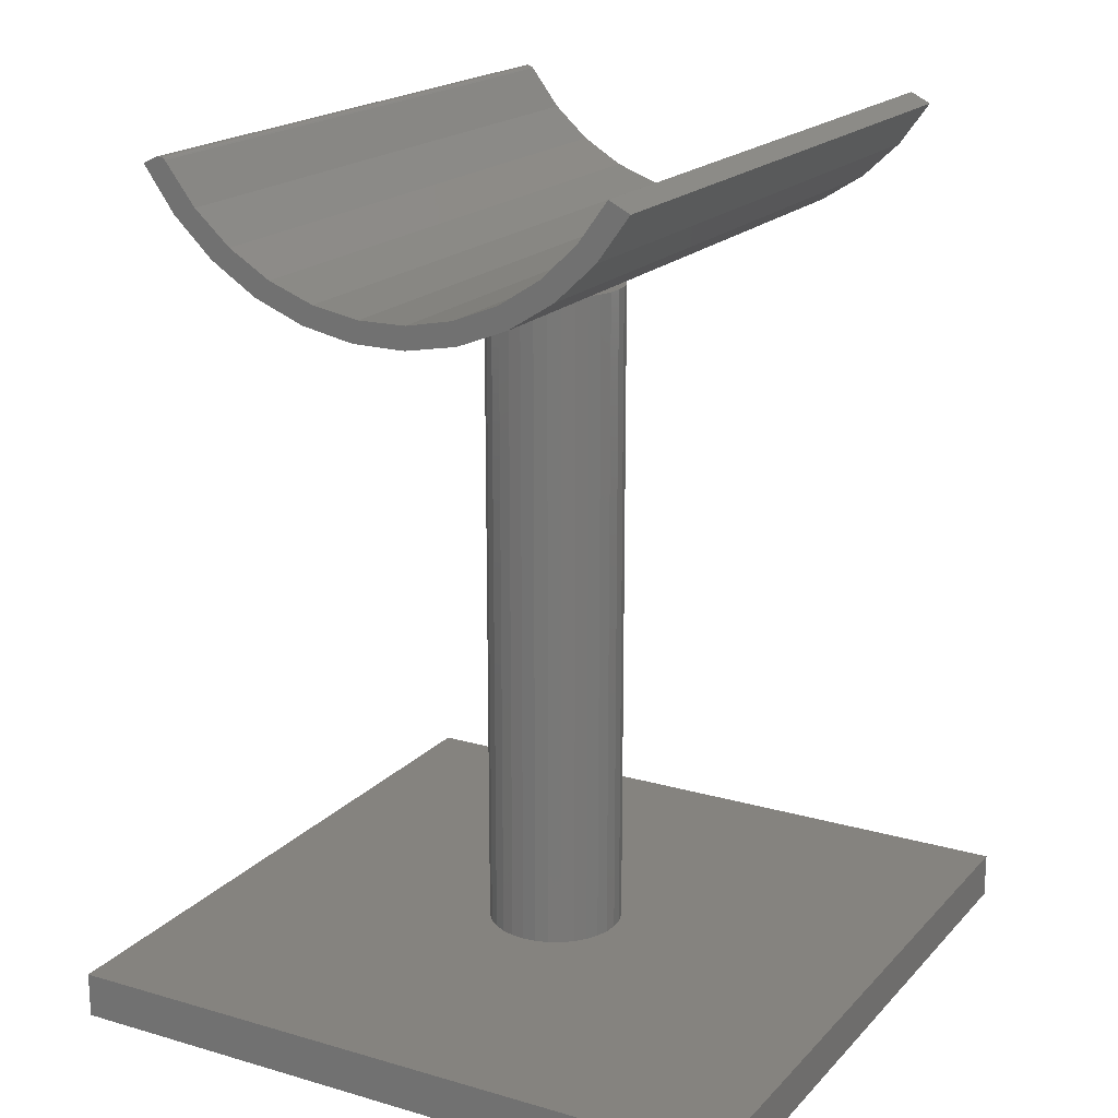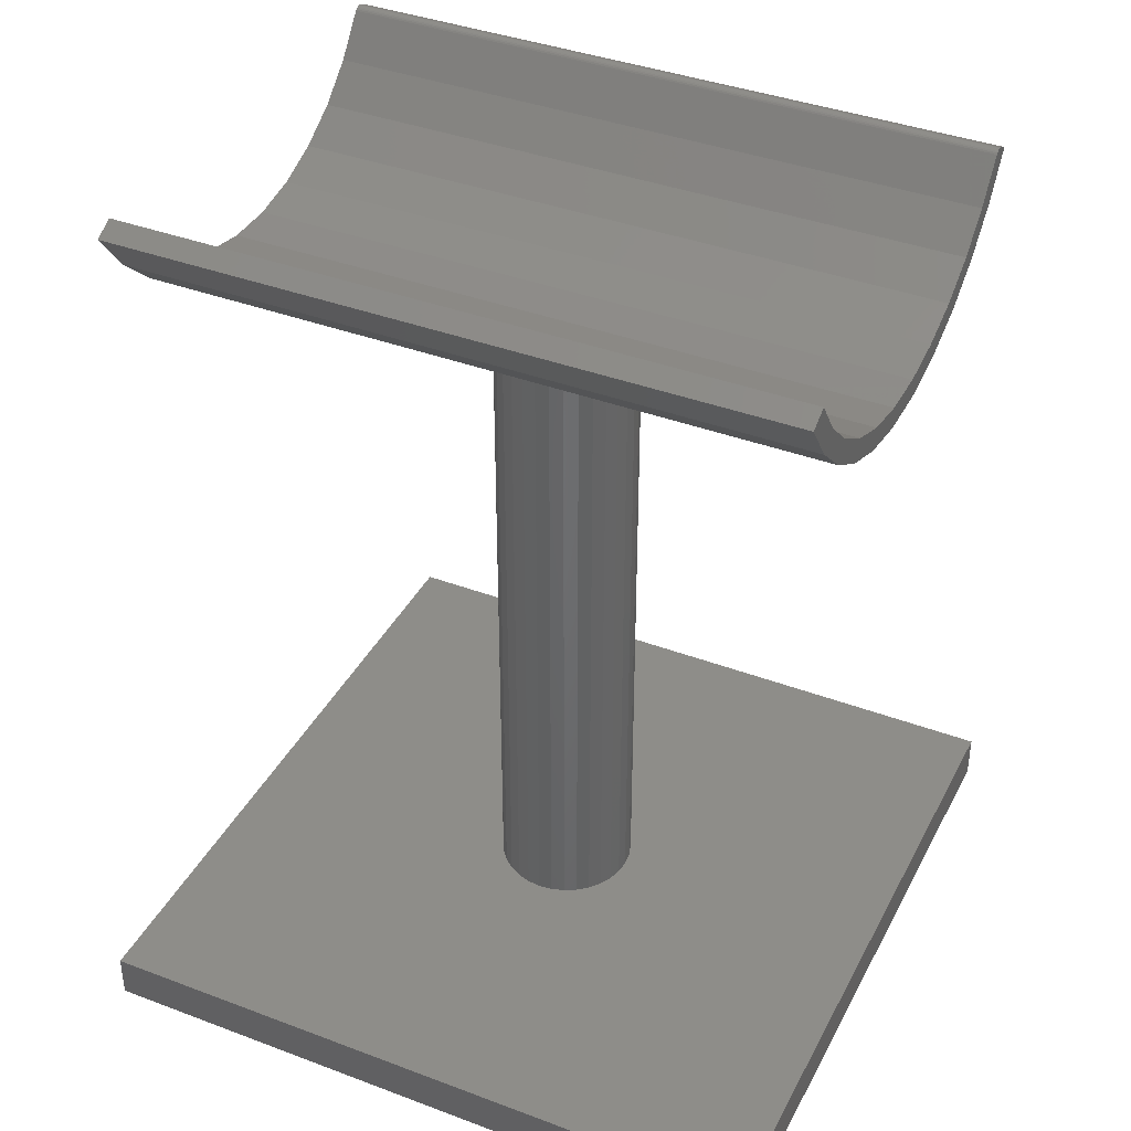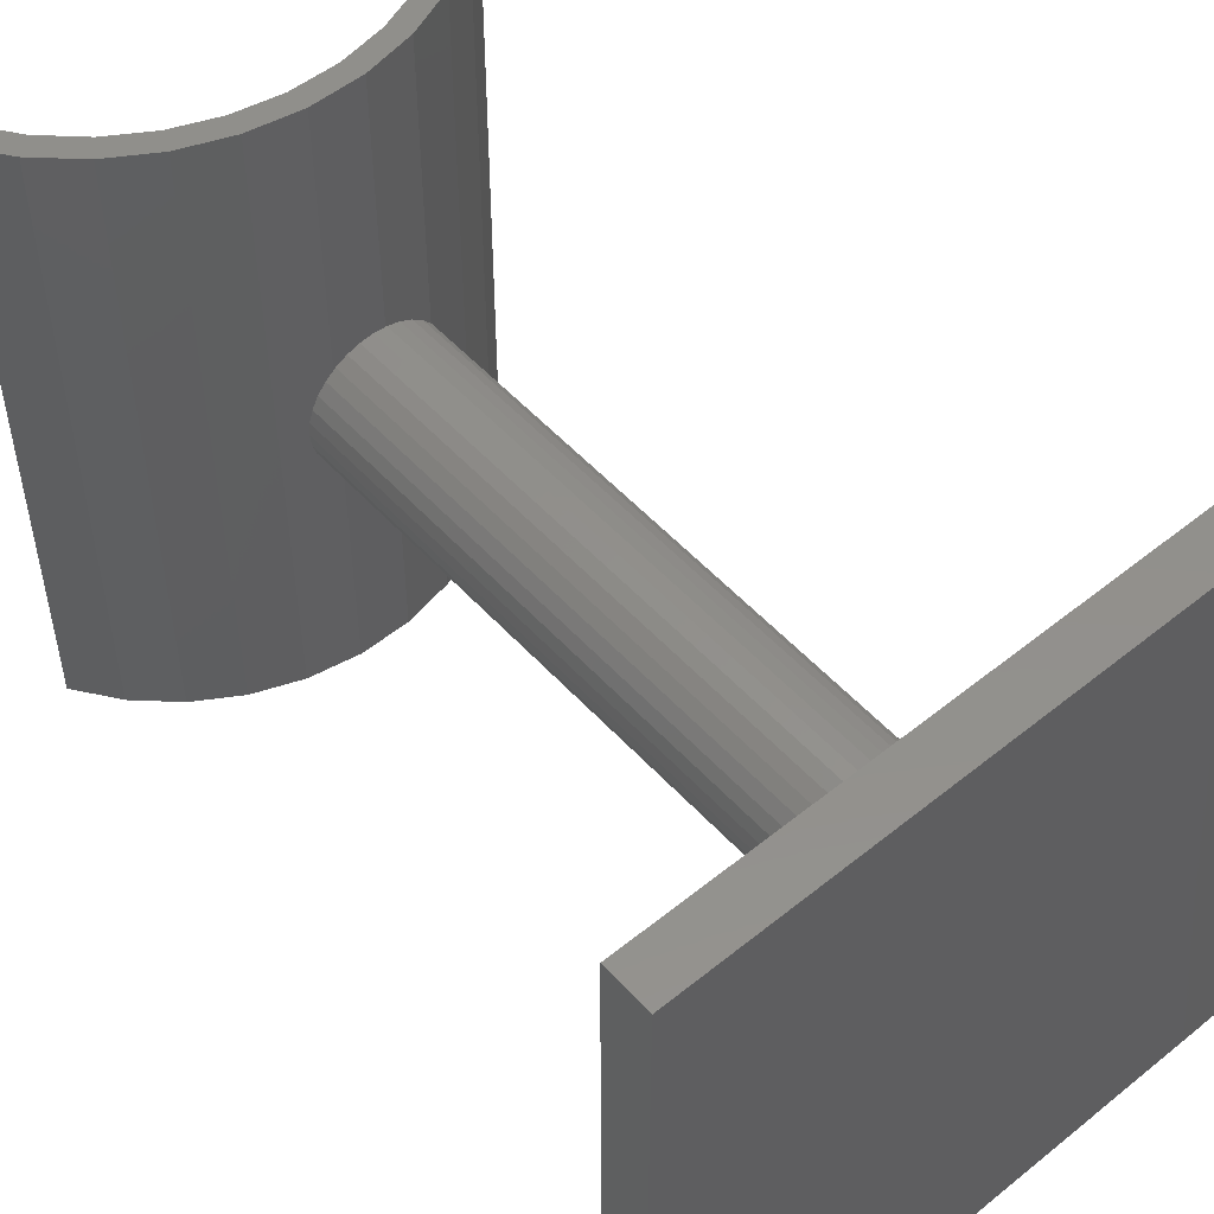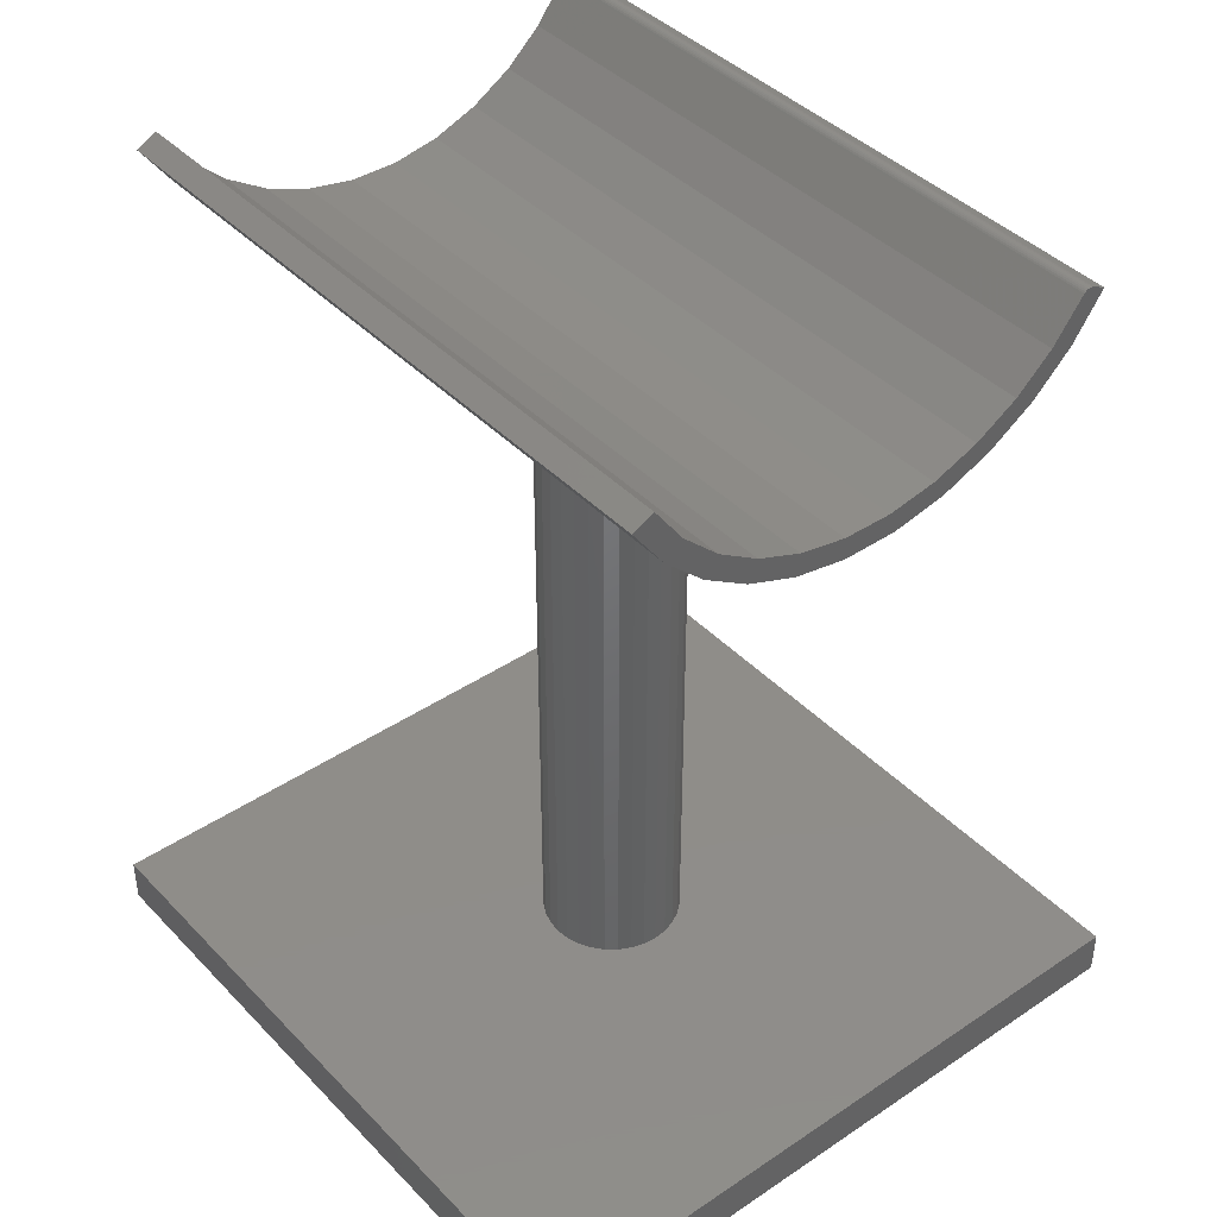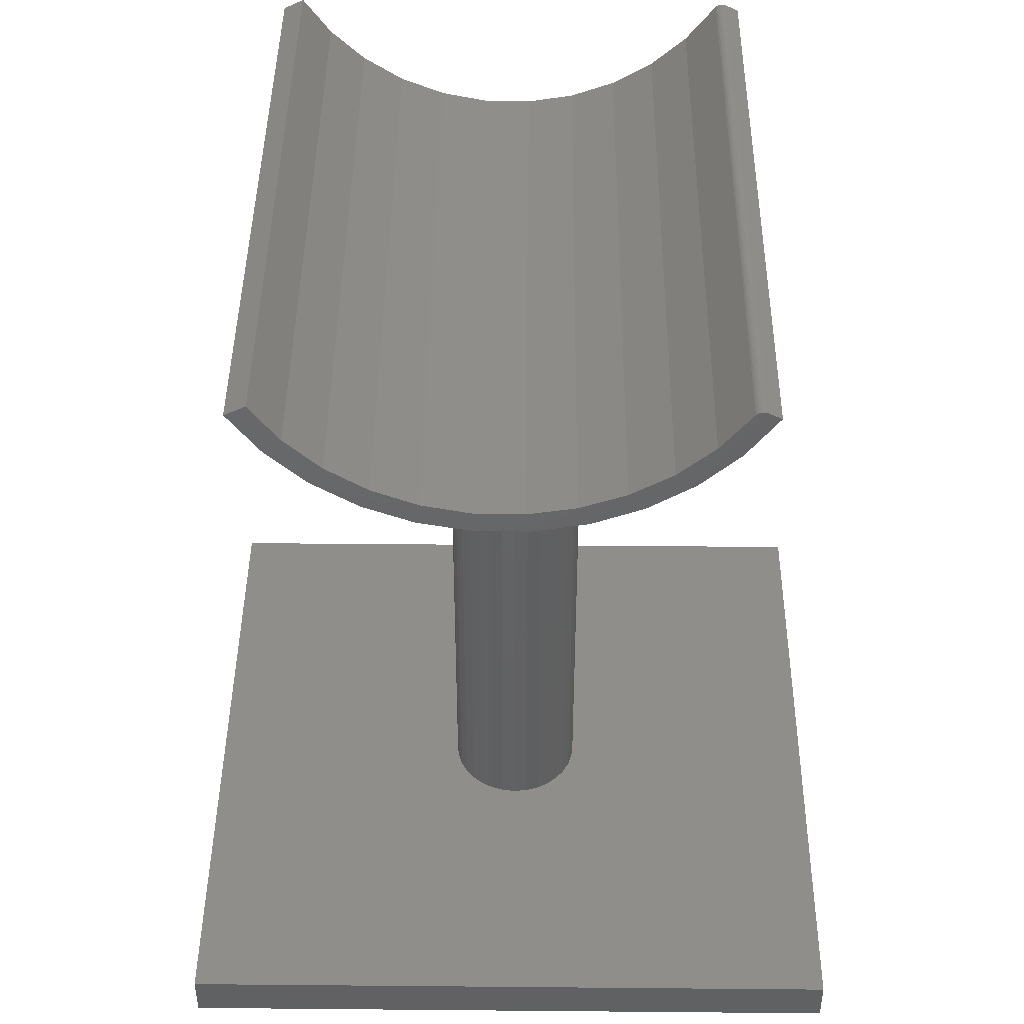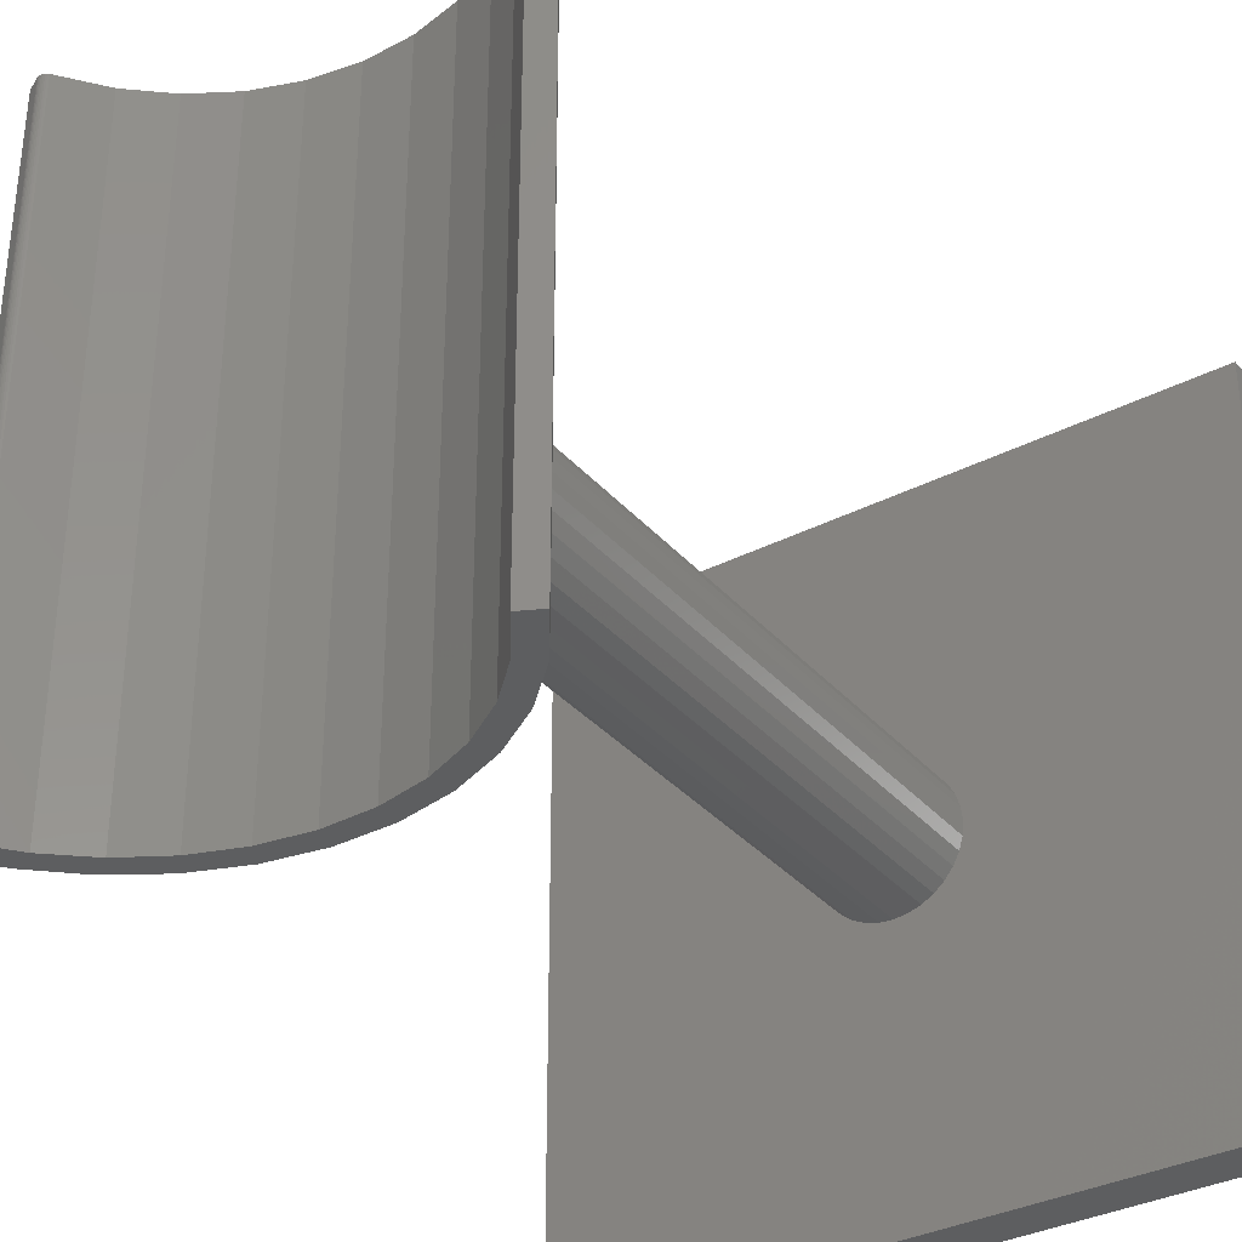
<metadata>
{"format":"stl","ext":"stl","renderer":"f3d","projection":"perspective","resolution":1024,"background":"white","views":[{"elev":18.9,"azim":28.9,"up":"+Z"},{"elev":39.1,"azim":115.2,"up":"+Z"},{"elev":52.7,"azim":139.0,"up":"+Y"},{"elev":41.2,"azim":140.8,"up":"+Z"},{"elev":43.8,"azim":-179.4,"up":"+Z"},{"elev":-34.4,"azim":34.6,"up":"+Y"}]}
</metadata>
<code>
# stl→obj: 144 verts, 276 faces
v 0.1133 -0.2812 0.6497
v 0.1515 -0.2812 0.6741
v 0.1058 -0.2812 0.6671
v 0.06797 -0.2812 0.6515
v 0.02789 -0.2812 0.6433
v 0.07116 -0.2812 0.6329
v -0.01302 -0.2812 0.6426
v -0.06335 -0.2812 0.6329
v -0.01878 -0.2812 0.6243
v 0.0266 -0.2812 0.6243
v -0.2031 -0.2812 0.7422
v -0.1767 -0.2812 0.7053
v -0.1572 -0.2812 0.7124
v -0.182 -0.2812 0.7448
v -0.1829 -0.2812 0.746
v -0.184 -0.2812 0.7469
v -0.1852 -0.2812 0.7477
v -0.1865 -0.2812 0.7482
v -0.1879 -0.2812 0.7485
v -0.1894 -0.2812 0.7485
v -0.1908 -0.2812 0.7482
v -0.1921 -0.2812 0.7477
v 0.2109 -0.2812 0.7422
v 0.1935 -0.2812 0.7509
v 0.1845 -0.2812 0.7053
v 0.1697 -0.2812 0.7176
v 0.1401 -0.2812 0.6894
v -0.1267 -0.2812 0.685
v -0.1437 -0.2812 0.6741
v -0.09168 -0.2812 0.6639
v -0.1055 -0.2812 0.6497
v -0.05334 -0.2812 0.6496
v 0.1058 0.2812 0.6671
v 0.1515 0.2812 0.6741
v 0.1133 0.2812 0.6497
v 0.06797 0.2812 0.6515
v 0.02789 0.2812 0.6433
v 0.07116 0.2812 0.6329
v -0.01302 0.2812 0.6426
v -0.06335 0.2812 0.6329
v -0.01878 0.2812 0.6243
v 0.0266 0.2812 0.6243
v -0.2031 0.2812 0.7422
v -0.1921 0.2812 0.7477
v -0.1908 0.2812 0.7482
v -0.1894 0.2812 0.7485
v -0.1879 0.2812 0.7485
v -0.1865 0.2812 0.7482
v -0.1852 0.2812 0.7477
v -0.184 0.2812 0.7469
v -0.1829 0.2812 0.746
v -0.182 0.2812 0.7448
v -0.1572 0.2812 0.7124
v -0.1767 0.2812 0.7053
v 0.1401 0.2812 0.6894
v 0.1697 0.2812 0.7176
v 0.1845 0.2812 0.7053
v 0.1935 0.2812 0.7509
v 0.2109 0.2812 0.7422
v -0.05334 0.2812 0.6496
v -0.1055 0.2812 0.6497
v -0.09168 0.2812 0.6639
v -0.1437 0.2812 0.6741
v -0.1267 0.2812 0.685
v -0.2656 -0.2656 0.007812
v -0.2656 0.2656 0.007812
v 0.2656 -0.2656 0.007812
v 0.2656 0.2656 0.007812
v -0.2656 -0.2656 0.03125
v 0.2656 -0.2656 0.03125
v 0.2656 0.2656 0.03125
v -0.2656 0.2656 0.03125
v 0.2969 0.2969 0.03906
v -0.2969 0.2969 0.03906
v -0.02595 0.0547 0.03906
v -0.01484 0.05807 0.03906
v -0.003289 0.05921 0.03906
v 0.008262 0.05807 0.03906
v 0.01937 0.0547 0.03906
v 0.02961 0.04923 0.03906
v 0.03858 0.04187 0.03906
v 0.04594 0.0329 0.03906
v 0.05141 0.02266 0.03906
v 0.05478 0.01155 0.03906
v 0.05592 0 0.03906
v 0.05478 -0.01155 0.03906
v 0.05141 -0.02266 0.03906
v 0.2969 -0.2969 0.03906
v -0.2969 -0.2969 0.03906
v -0.003289 -0.05921 0.03906
v -0.01484 -0.05807 0.03906
v -0.02595 -0.0547 0.03906
v -0.03619 -0.04923 0.03906
v -0.04516 -0.04187 0.03906
v -0.05252 -0.0329 0.03906
v -0.05799 -0.02266 0.03906
v -0.06136 -0.01155 0.03906
v -0.0625 7.251e-18 0.03906
v -0.06136 0.01155 0.03906
v -0.05799 0.02266 0.03906
v -0.05252 0.0329 0.03906
v -0.04516 0.04187 0.03906
v -0.03619 0.04923 0.03906
v 0.04594 -0.0329 0.03906
v 0.03858 -0.04187 0.03906
v 0.02961 -0.04923 0.03906
v 0.01937 -0.0547 0.03906
v 0.008262 -0.05807 0.03906
v 0.05592 0 0.6172
v 0.05478 -0.01155 0.6172
v 0.05141 -0.02266 0.6172
v 0.04594 -0.0329 0.6172
v 0.03858 -0.04187 0.6172
v 0.02961 -0.04923 0.6172
v 0.01937 -0.0547 0.6172
v 0.008262 -0.05807 0.6172
v -0.003289 -0.05921 0.6172
v -0.01484 -0.05807 0.6172
v -0.02595 -0.0547 0.6172
v -0.03619 -0.04923 0.6172
v -0.04516 -0.04187 0.6172
v -0.05252 -0.0329 0.6172
v -0.05799 -0.02266 0.6172
v -0.06136 -0.01155 0.6172
v -0.0625 7.251e-18 0.6172
v -0.06136 0.01155 0.6172
v -0.05799 0.02266 0.6172
v -0.05252 0.0329 0.6172
v -0.04516 0.04187 0.6172
v -0.03619 0.04923 0.6172
v -0.02595 0.0547 0.6172
v -0.01484 0.05807 0.6172
v -0.003289 0.05921 0.6172
v 0.008262 0.05807 0.6172
v 0.01937 0.0547 0.6172
v 0.02961 0.04923 0.6172
v 0.03858 0.04187 0.6172
v 0.04594 0.0329 0.6172
v 0.05141 0.02266 0.6172
v 0.05478 0.01155 0.6172
v -0.2969 -0.2969 0
v -0.2969 0.2969 0
v 0.2969 -0.2969 0
v 0.2969 0.2969 0
f 1 2 3
f 1 3 4
f 1 4 5
f 1 5 6
f 6 5 7
f 6 7 8
f 6 8 9
f 6 9 10
f 11 12 13
f 11 13 14
f 11 14 15
f 11 15 16
f 11 16 17
f 11 17 18
f 11 18 19
f 11 19 20
f 11 20 21
f 11 21 22
f 23 24 25
f 25 24 26
f 25 26 2
f 2 26 27
f 2 27 3
f 13 12 28
f 28 12 29
f 28 29 30
f 30 29 31
f 30 31 32
f 32 31 8
f 32 8 7
f 33 34 35
f 36 33 35
f 37 36 35
f 38 37 35
f 39 37 38
f 40 39 38
f 41 40 38
f 42 41 38
f 43 44 45
f 43 45 46
f 43 46 47
f 43 47 48
f 43 48 49
f 43 49 50
f 43 50 51
f 43 51 52
f 43 52 53
f 43 53 54
f 33 55 34
f 34 55 56
f 34 56 57
f 57 56 58
f 57 58 59
f 39 40 60
f 60 40 61
f 60 61 62
f 62 61 63
f 62 63 64
f 64 63 54
f 64 54 53
f 44 43 22
f 22 43 11
f 37 4 36
f 36 4 3
f 36 3 33
f 33 3 27
f 33 27 55
f 55 27 26
f 55 26 56
f 56 26 24
f 56 24 58
f 4 37 5
f 5 37 39
f 5 39 7
f 7 39 60
f 7 60 32
f 32 60 62
f 32 62 30
f 30 62 64
f 30 64 28
f 28 64 53
f 28 53 13
f 13 53 52
f 13 52 14
f 44 22 45
f 45 22 21
f 45 21 46
f 46 21 20
f 46 20 47
f 47 20 19
f 47 19 48
f 48 19 18
f 48 18 49
f 49 18 17
f 49 17 50
f 50 17 16
f 50 16 51
f 51 16 15
f 51 15 52
f 52 15 14
f 59 58 23
f 23 58 24
f 59 23 57
f 57 23 25
f 57 25 34
f 34 25 2
f 34 2 35
f 35 2 1
f 35 1 38
f 38 1 6
f 38 6 42
f 42 6 10
f 42 10 41
f 41 10 9
f 41 9 40
f 40 9 8
f 40 8 61
f 61 8 31
f 61 31 63
f 63 31 29
f 63 29 54
f 54 29 12
f 54 12 43
f 43 12 11
f 65 66 67
f 67 66 68
f 69 65 70
f 70 65 67
f 70 67 71
f 71 67 68
f 71 68 72
f 72 68 66
f 72 66 69
f 69 66 65
f 69 70 72
f 72 70 71
f 73 74 75
f 73 75 76
f 73 76 77
f 73 77 78
f 73 78 79
f 73 79 80
f 73 80 81
f 73 81 82
f 73 82 83
f 73 83 84
f 73 84 85
f 73 85 86
f 73 86 87
f 73 87 88
f 89 88 90
f 89 90 91
f 89 91 92
f 89 92 93
f 89 93 94
f 89 94 95
f 89 95 96
f 74 89 96
f 74 96 97
f 74 97 98
f 74 98 99
f 74 99 100
f 74 100 101
f 74 101 102
f 74 102 103
f 74 103 75
f 88 87 104
f 88 104 105
f 88 105 106
f 88 106 107
f 88 107 108
f 88 108 90
f 85 109 86
f 86 109 110
f 86 110 87
f 87 110 111
f 87 111 104
f 104 111 112
f 104 112 105
f 105 112 113
f 105 113 106
f 106 113 114
f 106 114 107
f 107 114 115
f 107 115 108
f 108 115 116
f 108 116 90
f 90 116 117
f 90 117 91
f 91 117 118
f 91 118 92
f 92 118 119
f 92 119 93
f 93 119 120
f 93 120 94
f 94 120 121
f 94 121 95
f 95 121 122
f 95 122 96
f 96 122 123
f 96 123 97
f 97 123 124
f 97 124 98
f 98 124 125
f 98 125 99
f 99 125 126
f 99 126 100
f 100 126 127
f 100 127 101
f 101 127 128
f 101 128 102
f 102 128 129
f 102 129 103
f 103 129 130
f 103 130 75
f 75 130 131
f 75 131 76
f 76 131 132
f 76 132 77
f 77 132 133
f 77 133 78
f 78 133 134
f 78 134 79
f 79 134 135
f 79 135 80
f 80 135 136
f 80 136 81
f 81 136 137
f 81 137 82
f 82 137 138
f 82 138 83
f 83 138 139
f 83 139 84
f 84 139 140
f 84 140 85
f 85 140 109
f 132 134 133
f 134 132 131
f 134 131 135
f 135 131 130
f 135 130 136
f 136 130 129
f 136 129 137
f 137 129 128
f 137 128 138
f 138 128 127
f 138 127 139
f 111 122 112
f 112 122 121
f 112 121 113
f 113 121 120
f 113 120 114
f 114 120 119
f 114 119 115
f 115 119 118
f 115 118 116
f 116 118 117
f 139 127 140
f 140 127 126
f 140 126 109
f 109 126 125
f 109 125 110
f 110 125 124
f 110 124 111
f 111 124 123
f 111 123 122
f 141 142 143
f 143 142 144
f 74 142 89
f 89 142 141
f 73 144 74
f 74 144 142
f 88 143 73
f 73 143 144
f 89 141 88
f 88 141 143

</code>
